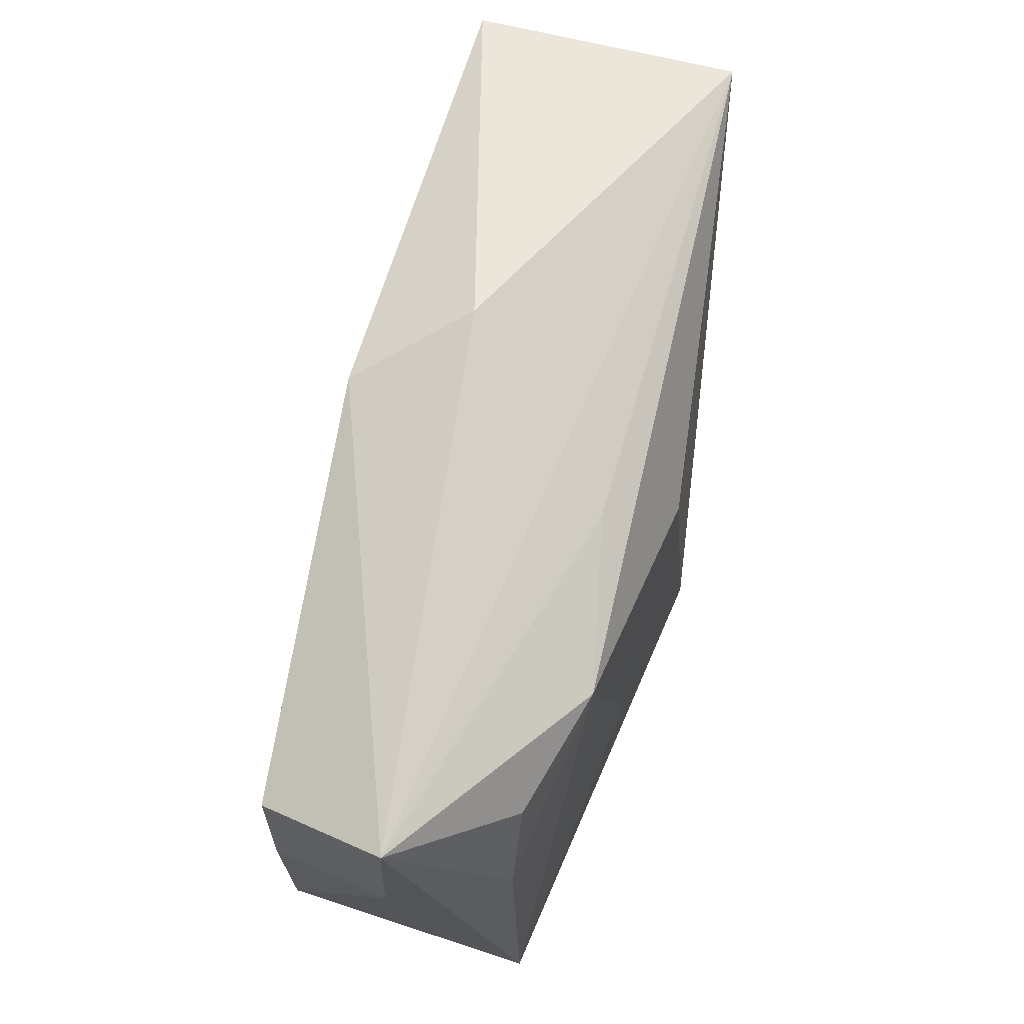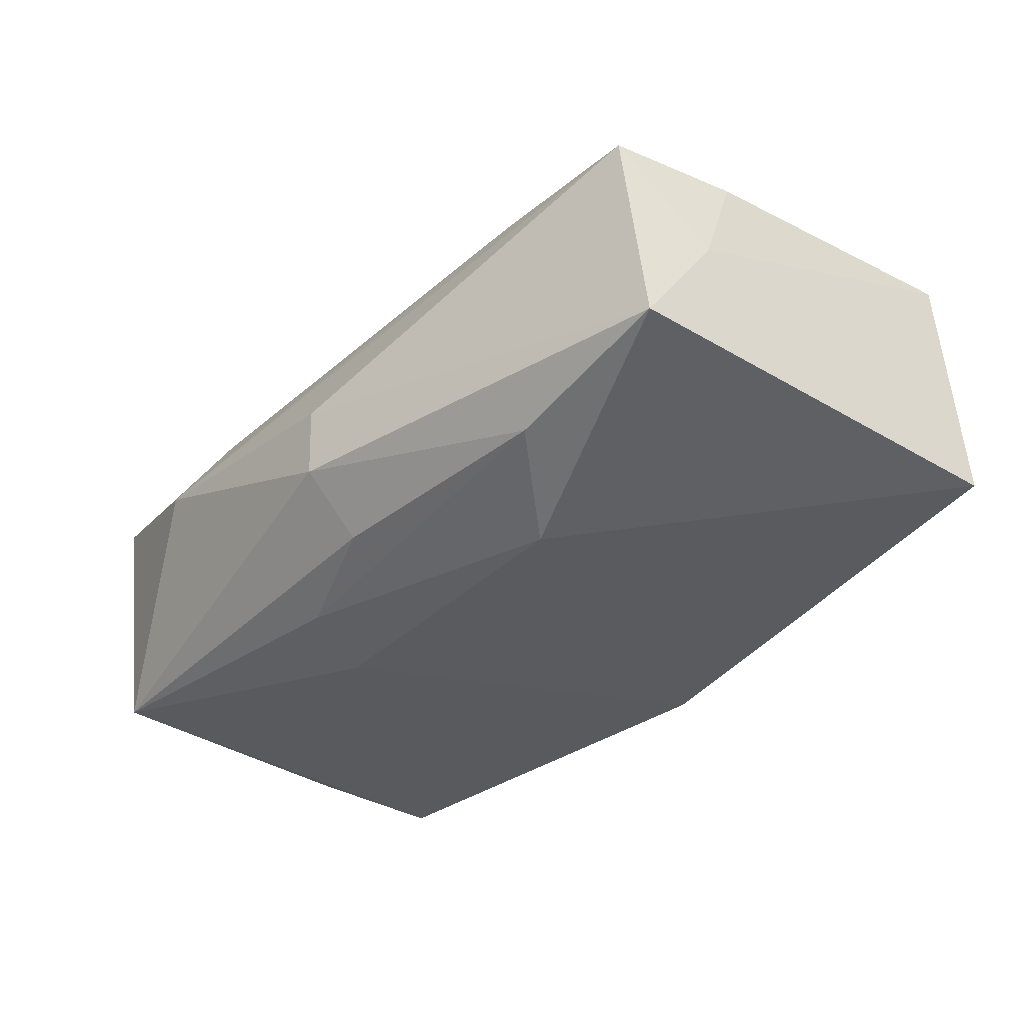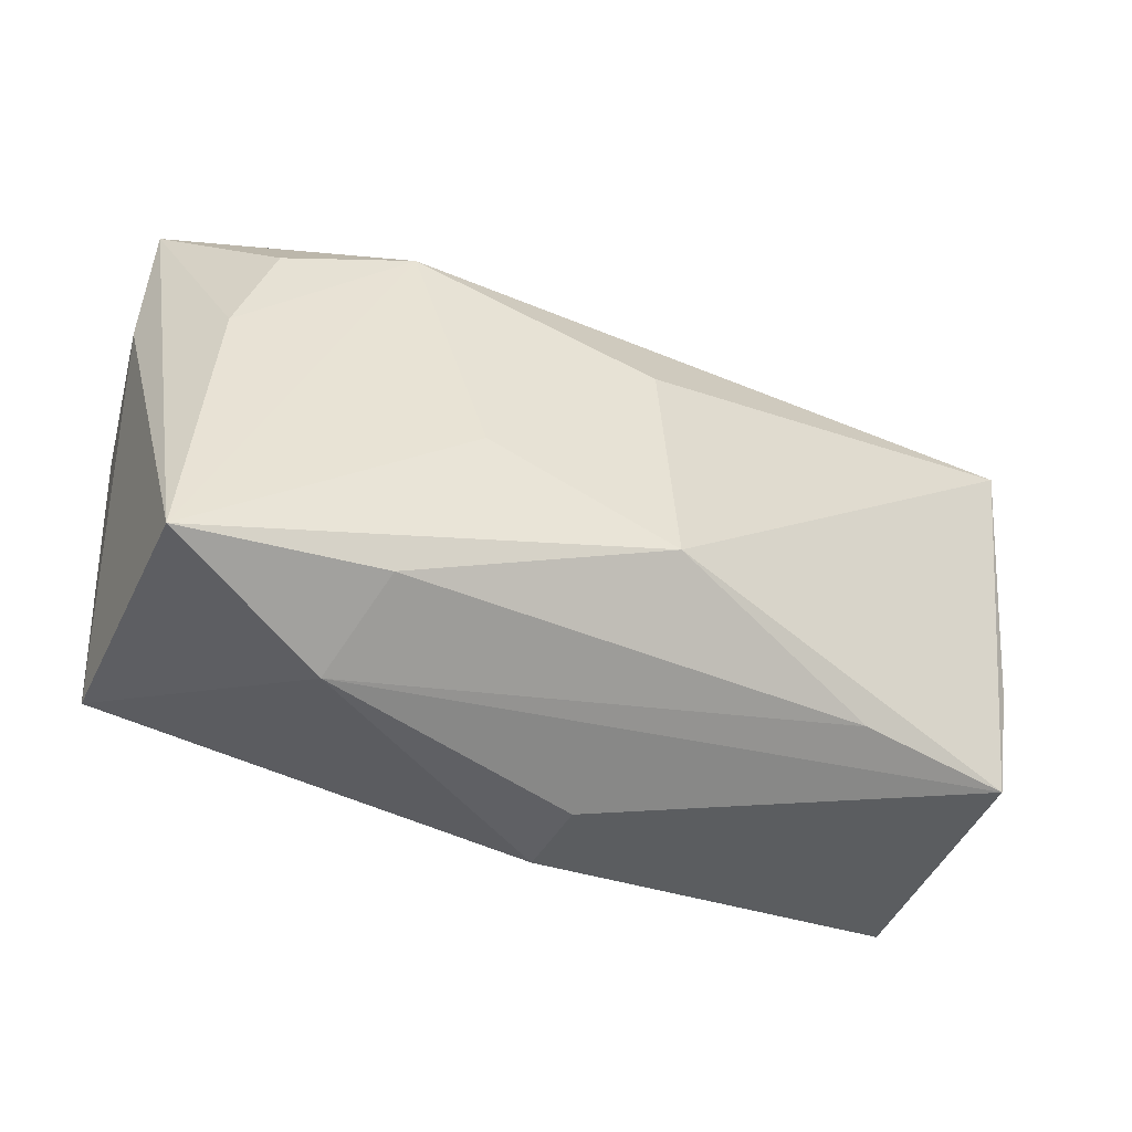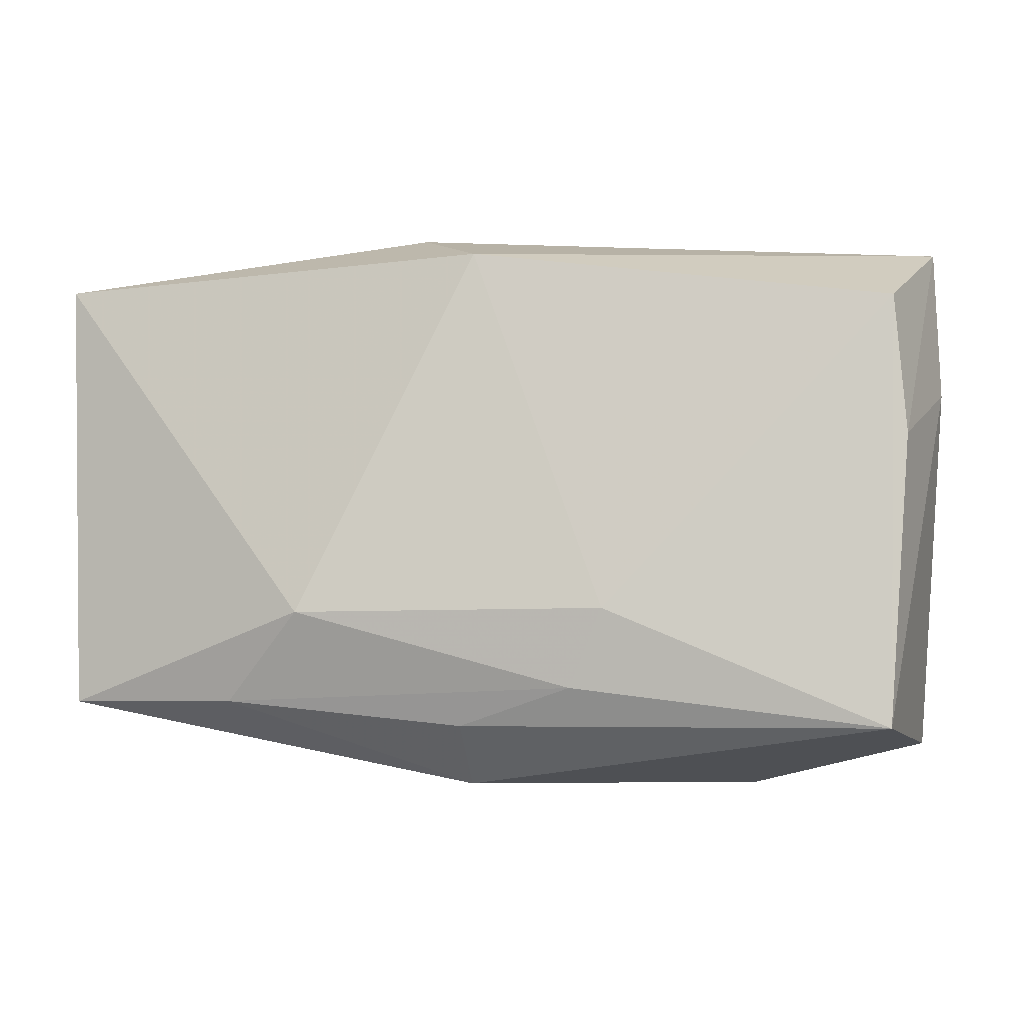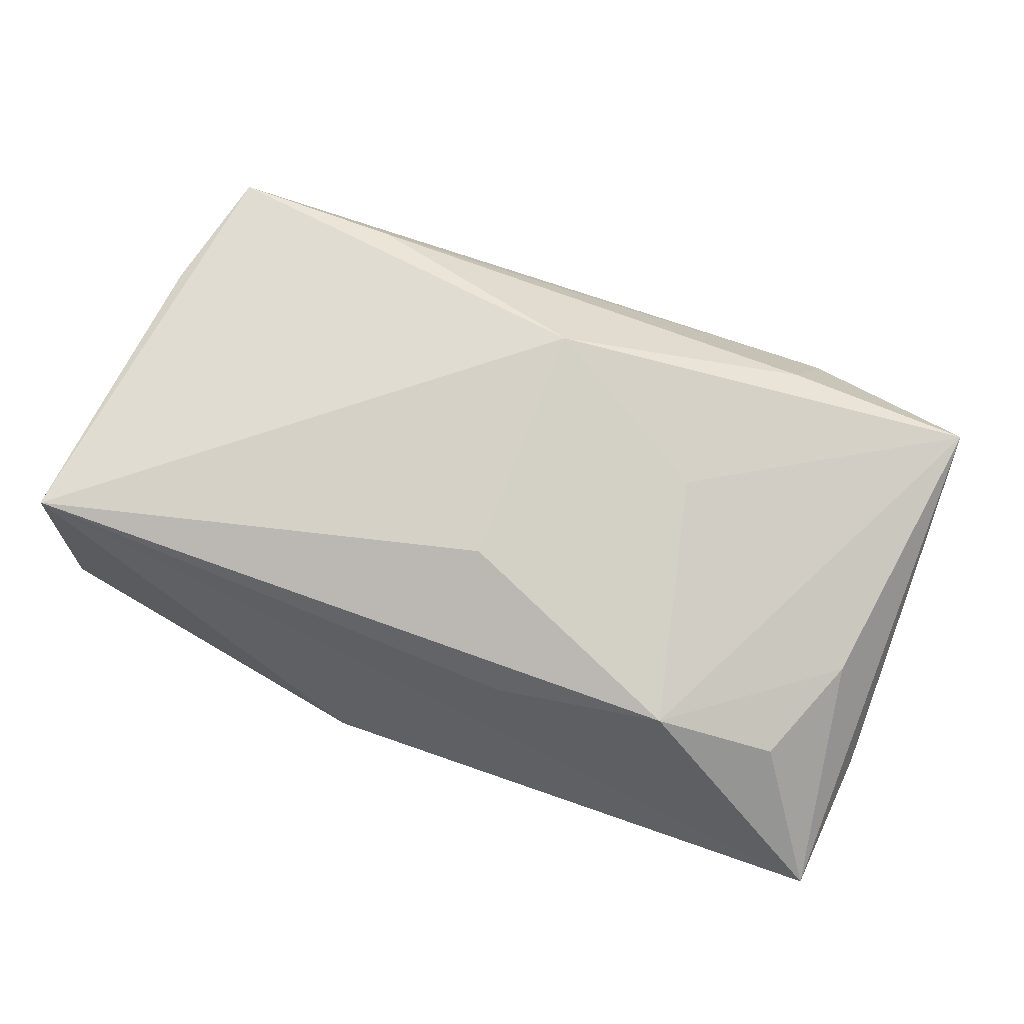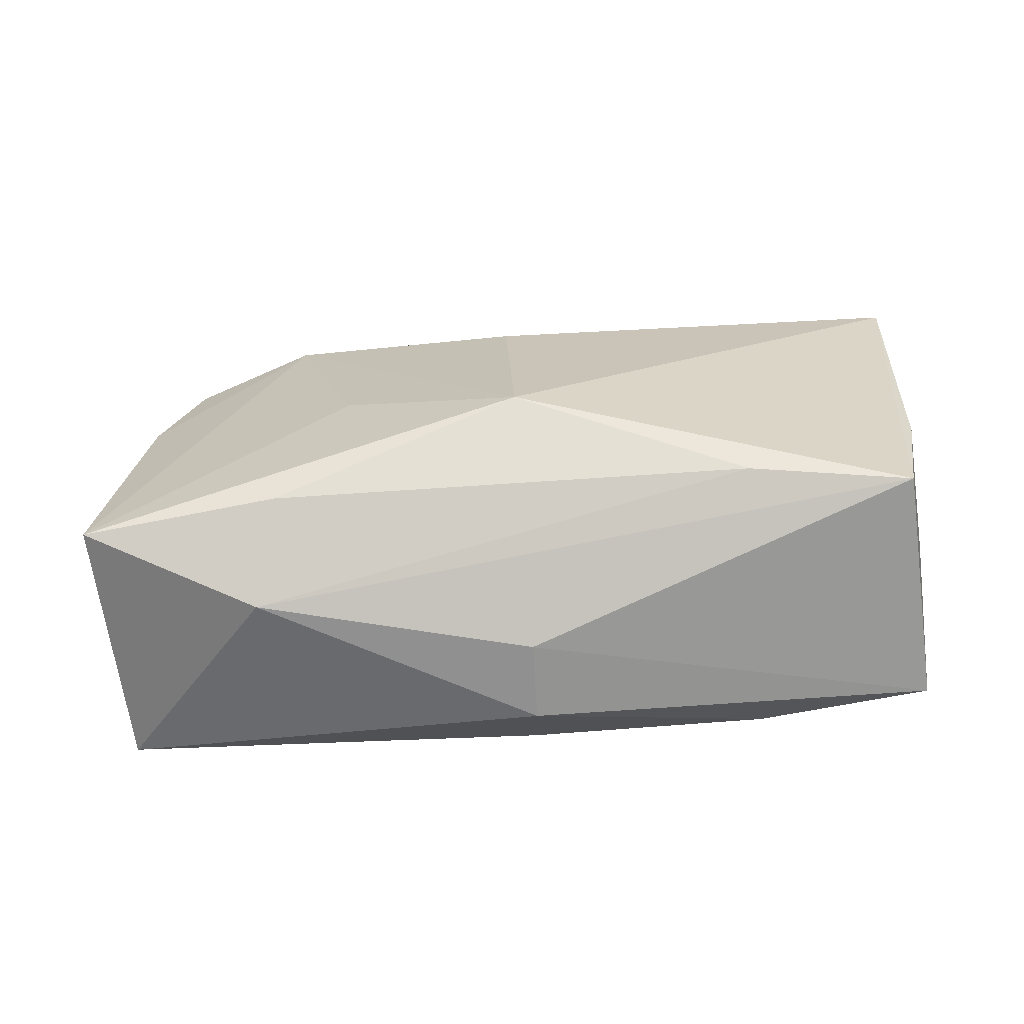
<metadata>
{"format":"obj","ext":"obj","renderer":"f3d","projection":"perspective","resolution":1024,"background":"white","views":[{"elev":67.5,"azim":-79.4,"up":"+Y"},{"elev":-36.6,"azim":50.3,"up":"+Z"},{"elev":-44.8,"azim":-31.2,"up":"+Y"},{"elev":-6.1,"azim":-169.6,"up":"+Y"},{"elev":73.2,"azim":-156.9,"up":"+Z"},{"elev":24.3,"azim":-0.6,"up":"+Z"}]}
</metadata>
<code>
v -0.006561 0.003976 -0.01494
v -0.03603 -0.02028 -0.01386
v 0.02037 -0.01763 0.01345
v 0.001437 -0.02004 -0.01266
v 0.03528 -0.01737 0.01229
v -0.04106 0.009774 -0.002171
v -0.01626 -0.004966 0.01472
v -0.03788 0.005055 -0.01273
v 0.03821 -0.01005 0.001965
v 0.03853 0.02056 0.01472
v -0.008619 -0.01678 -0.01481
v -0.0369 0.01719 -0.01296
v -0.00122 0.00931 0.01665
v 0.000892 -0.02518 -0.0005305
v 0.000124 0.02218 -0.01338
v -0.01167 -0.009955 -0.01611
v -0.0406 0.02287 -0.00185
v 0.001304 -0.02518 -0.007578
v -0.03634 0.00422 0.007868
v 0.03731 -0.005974 0.01245
v 0.02279 -0.01779 -0.01235
v -0.03884 -0.02161 0.009018
v -0.03288 0.0143 0.008043
v -0.007287 0.01932 0.01021
v -0.02348 -0.02518 0.00358
v -0.0223 0.0165 0.01211
v -0.02199 -0.02025 0.01185
v -0.0006225 -0.01247 0.01839
v 0.01565 -0.01002 -0.01611
v 0.03964 0.02094 -0.009221
v 0.006653 0.02588 -0.003517
v 0.03835 -0.01772 -0.009395
f 6 2 22
f 8 2 6
f 31 10 30
f 28 10 13
f 5 10 28
f 7 22 28
f 17 10 31
f 17 8 6
f 6 22 17
f 4 18 2
f 18 4 21
f 29 30 32
f 32 21 29
f 18 21 32
f 14 18 32
f 32 5 14
f 3 5 28
f 29 16 1
f 31 30 15
f 15 30 29
f 29 1 15
f 15 17 31
f 26 13 10
f 28 13 26
f 26 7 28
f 22 7 26
f 11 4 2
f 11 16 29
f 2 16 11
f 29 21 11
f 11 21 4
f 9 30 10
f 9 32 30
f 5 32 9
f 28 22 27
f 27 3 28
f 14 5 25
f 5 3 25
f 3 27 25
f 25 27 22
f 25 18 14
f 25 22 2
f 2 18 25
f 12 15 1
f 12 1 16
f 8 17 12
f 17 15 12
f 2 8 12
f 12 16 2
f 10 17 24
f 24 26 10
f 17 26 24
f 19 17 22
f 22 26 19
f 10 5 20
f 20 9 10
f 5 9 20
f 23 26 17
f 17 19 23
f 23 19 26

</code>
